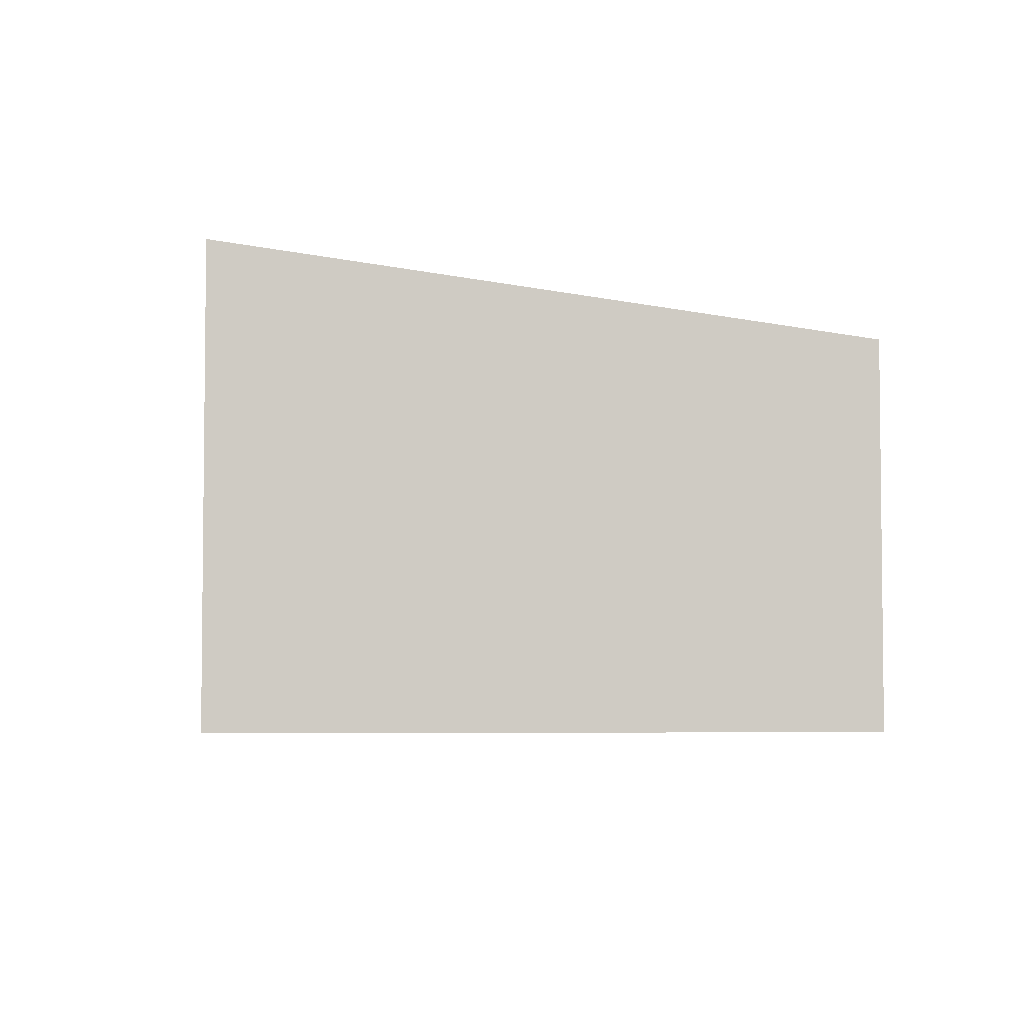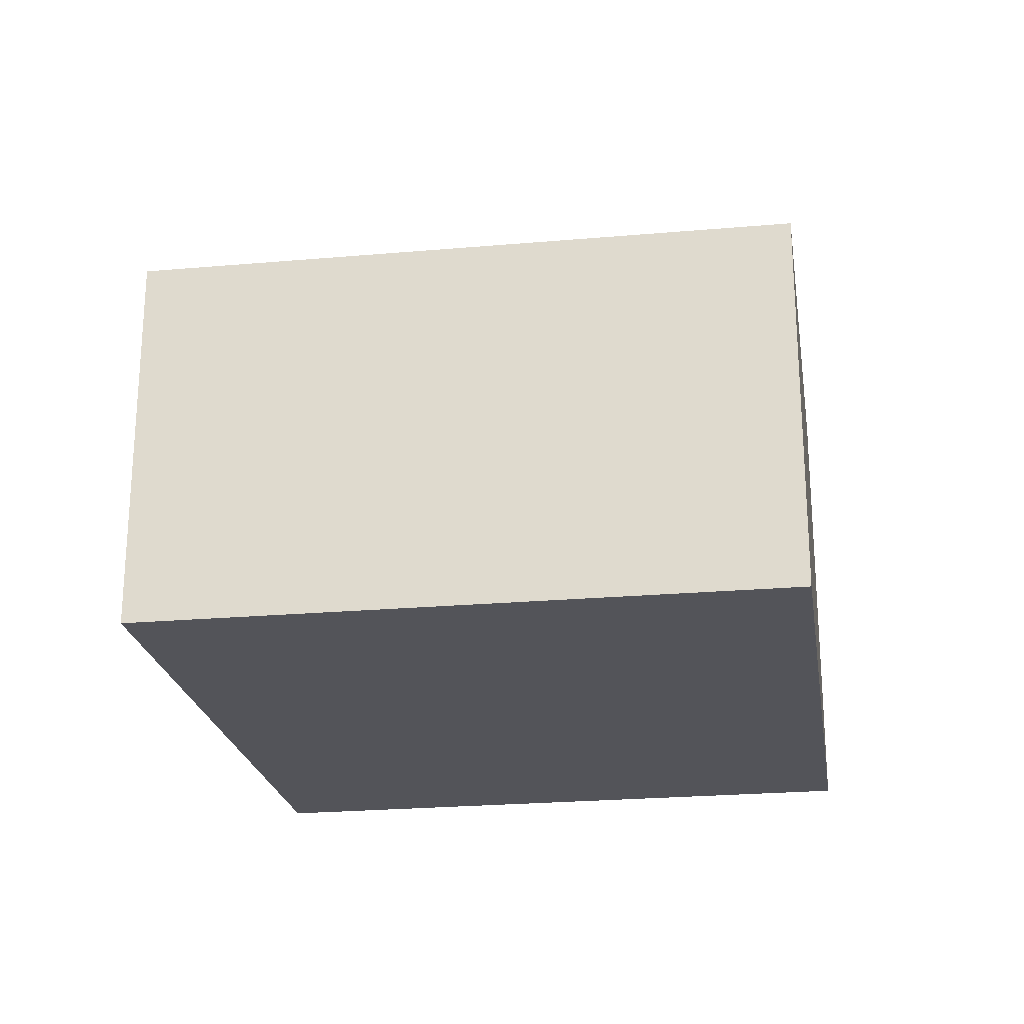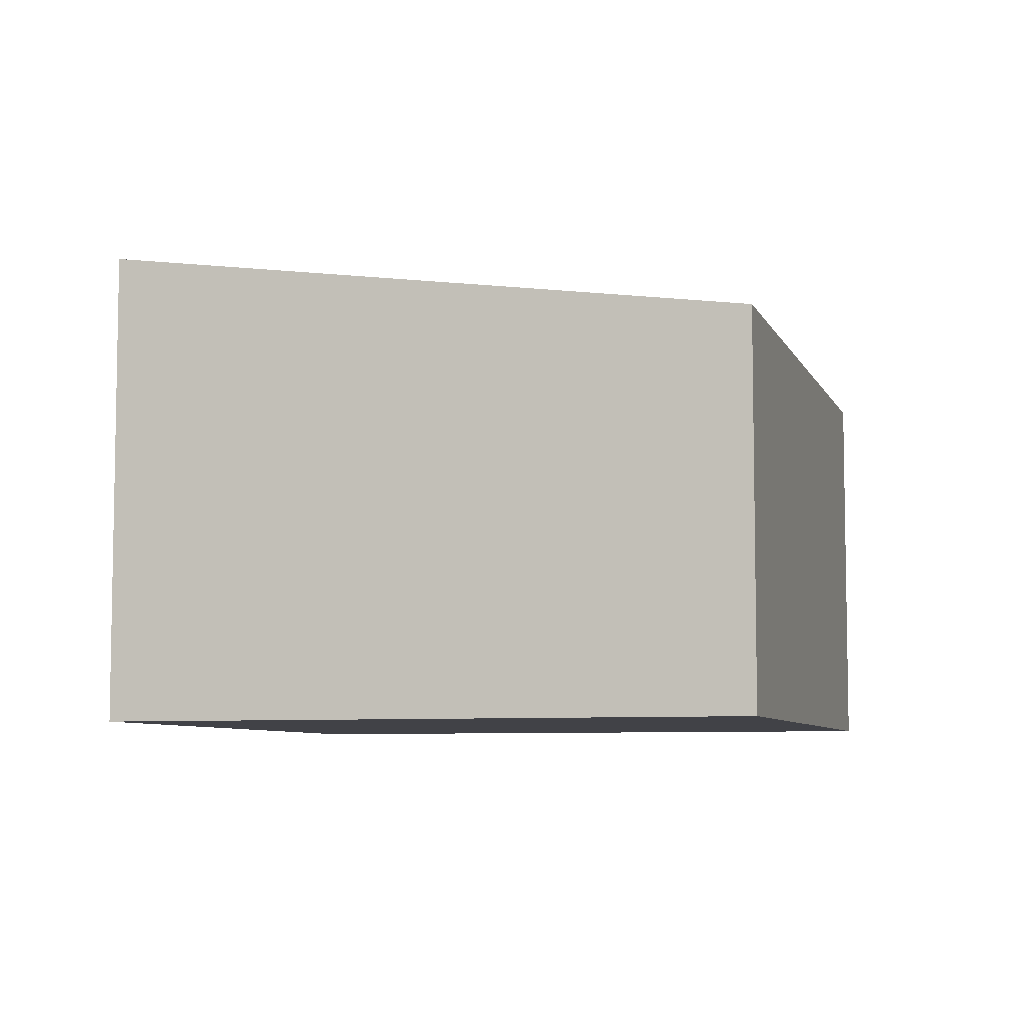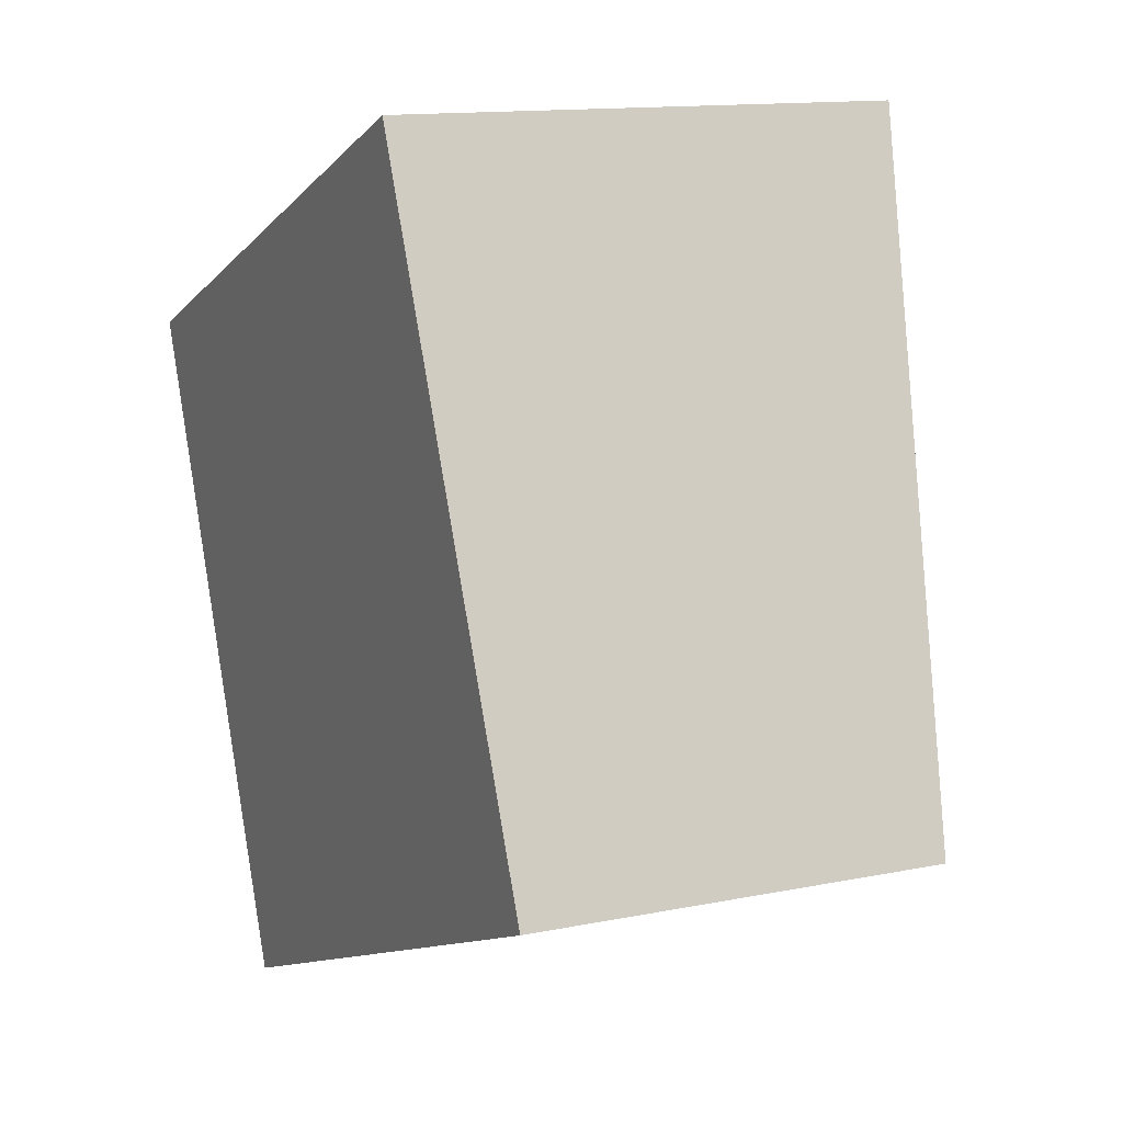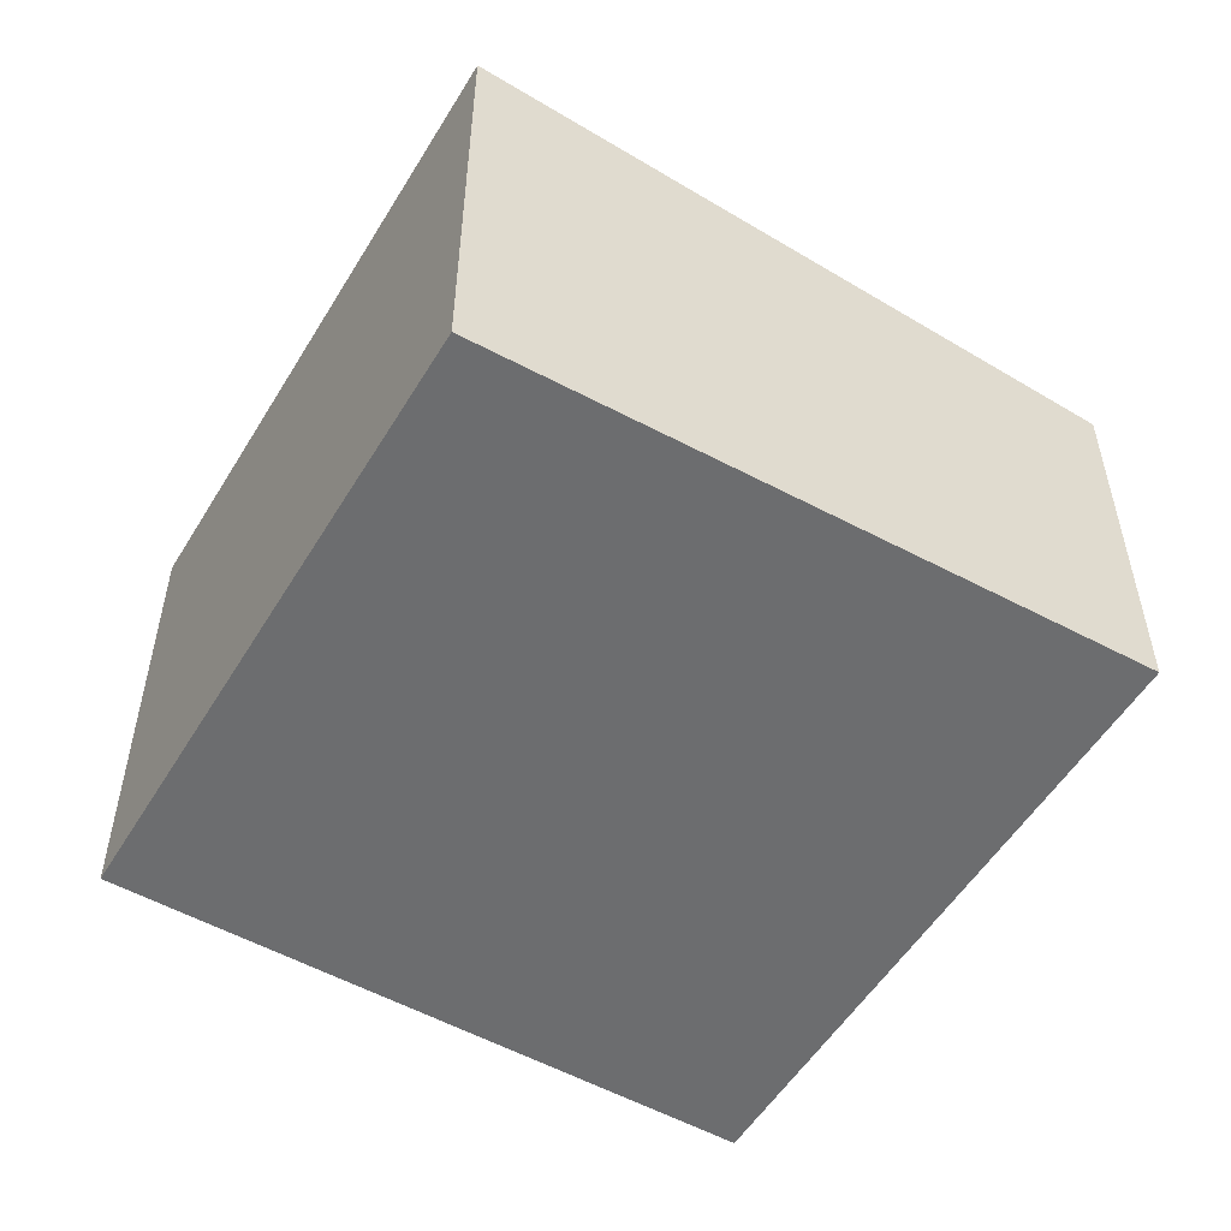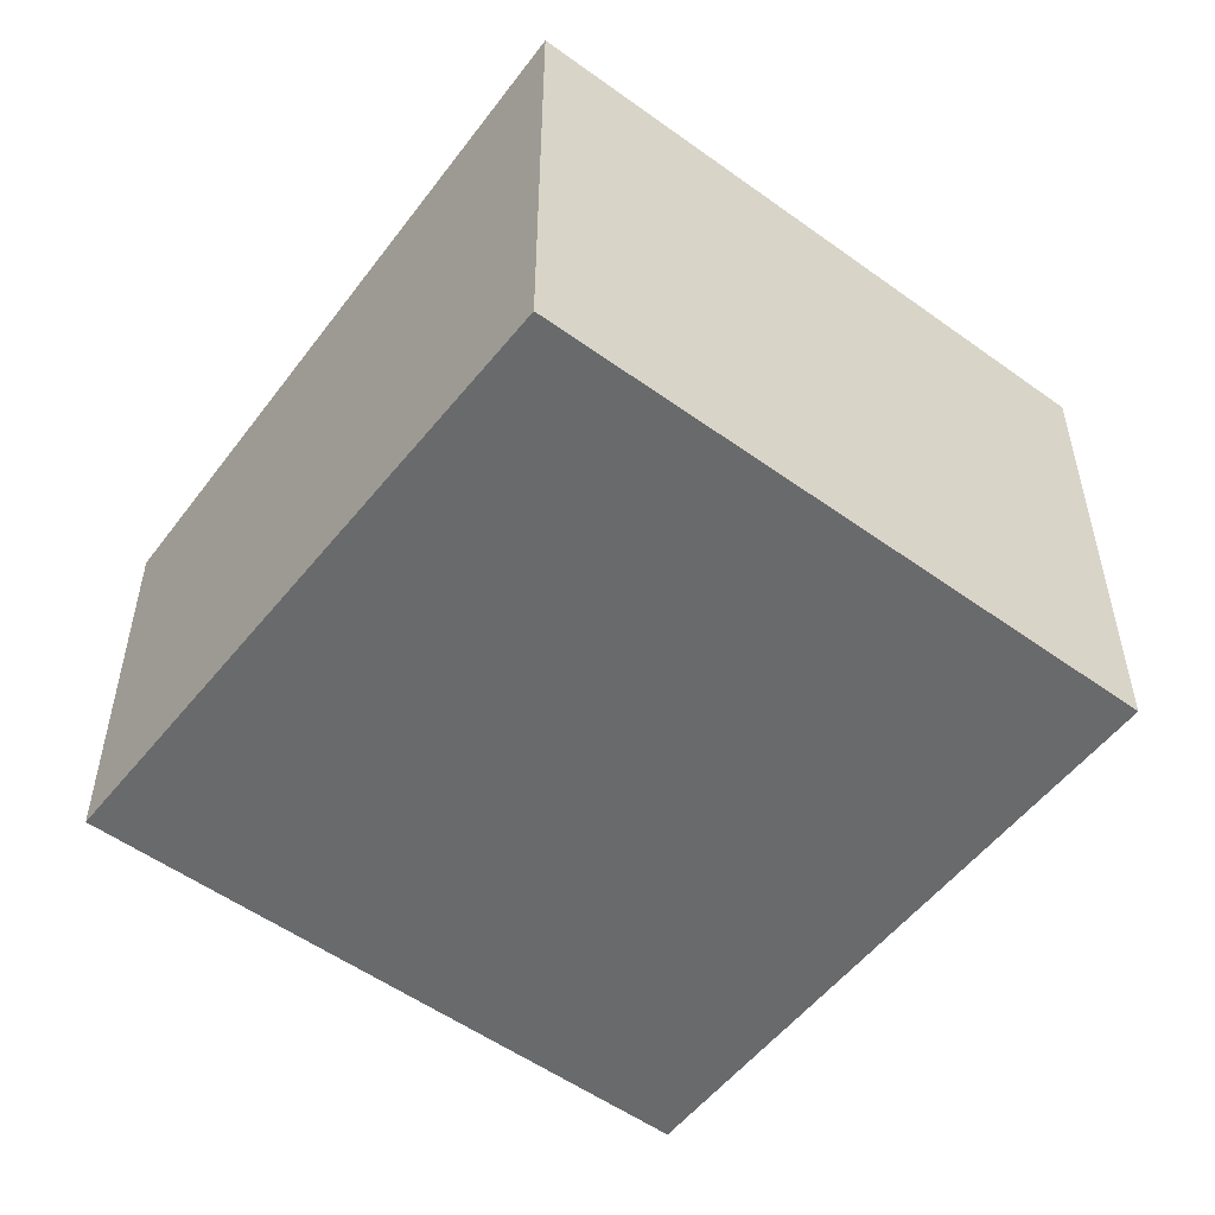
<metadata>
{"format":"obj","ext":"obj","renderer":"f3d","projection":"perspective","resolution":1024,"background":"white","views":[{"elev":-4.4,"azim":61.7,"up":"+Y"},{"elev":-23.7,"azim":166.5,"up":"+Y"},{"elev":-6.8,"azim":83.9,"up":"+Y"},{"elev":13.0,"azim":64.7,"up":"+Z"},{"elev":-53.9,"azim":37.2,"up":"+Y"},{"elev":-52.9,"azim":-59.9,"up":"+Y"}]}
</metadata>
<code>
v  2.127 3.315 -5.228
v  5.113 4.081 2.075
v  7.361 3.315 -3.132
v  0 4.078 2.497e-16
v  7.361 1.918e-16 -3.132
v  2.127 3.201e-16 -5.228
v  0 0 0
v  5.113 -1.271e-16 2.075
g defaultobject
f 1 2 3
f 2 1 4
f 5 1 3
f 1 5 6
f 1 7 4
f 7 1 6
f 4 8 2
f 8 4 7
f 8 3 2
f 3 8 5
f 8 6 5
f 6 8 7

</code>
